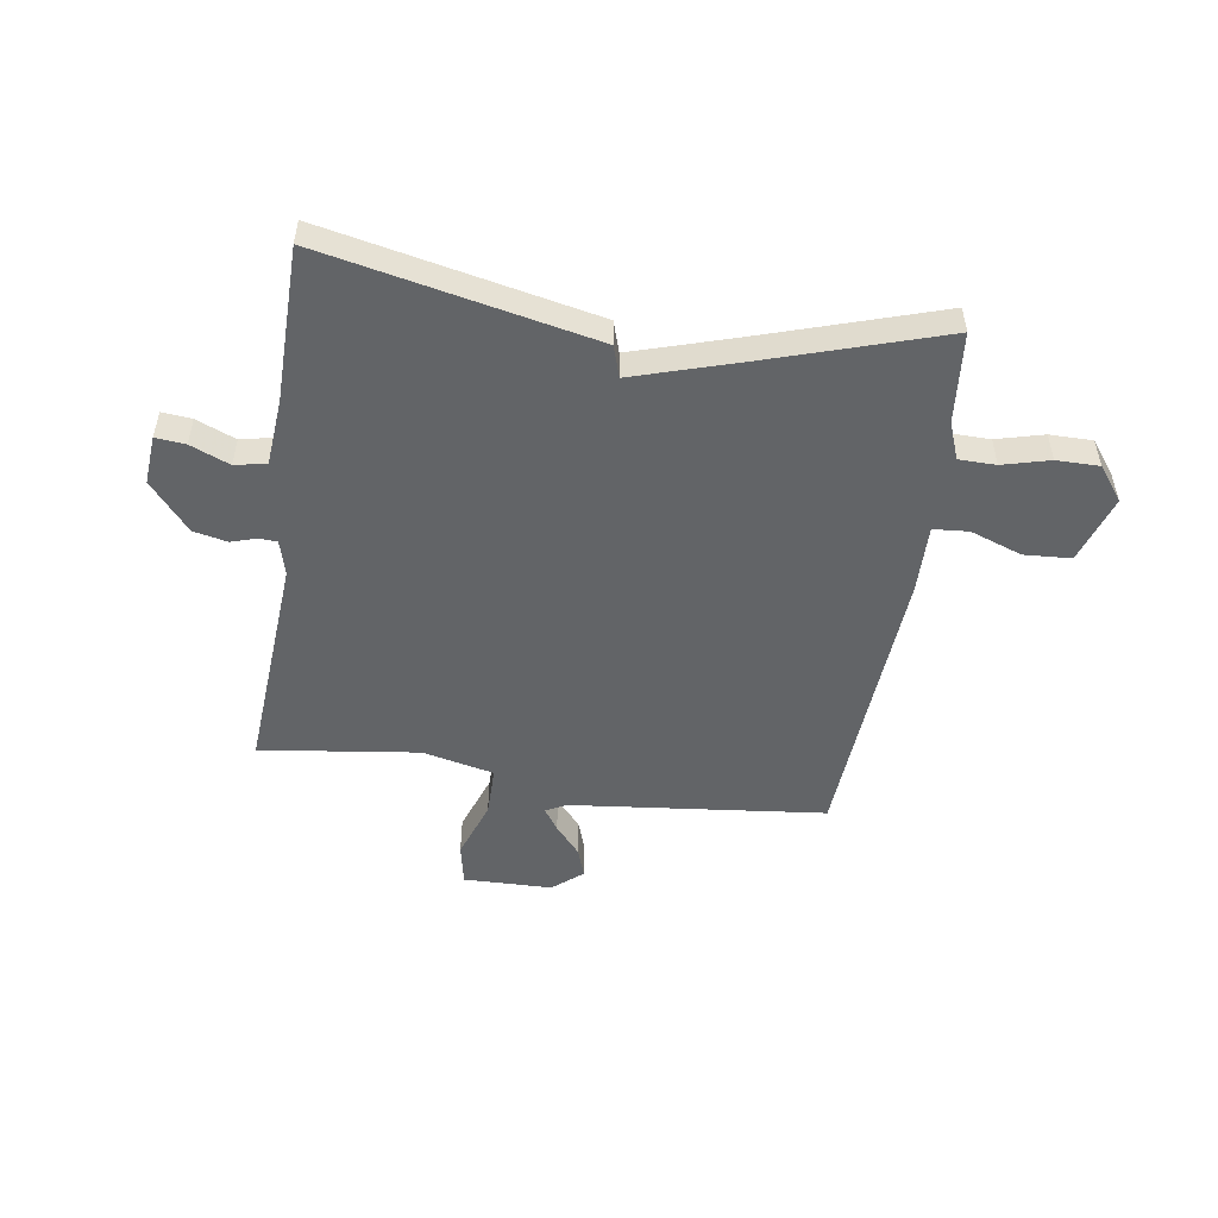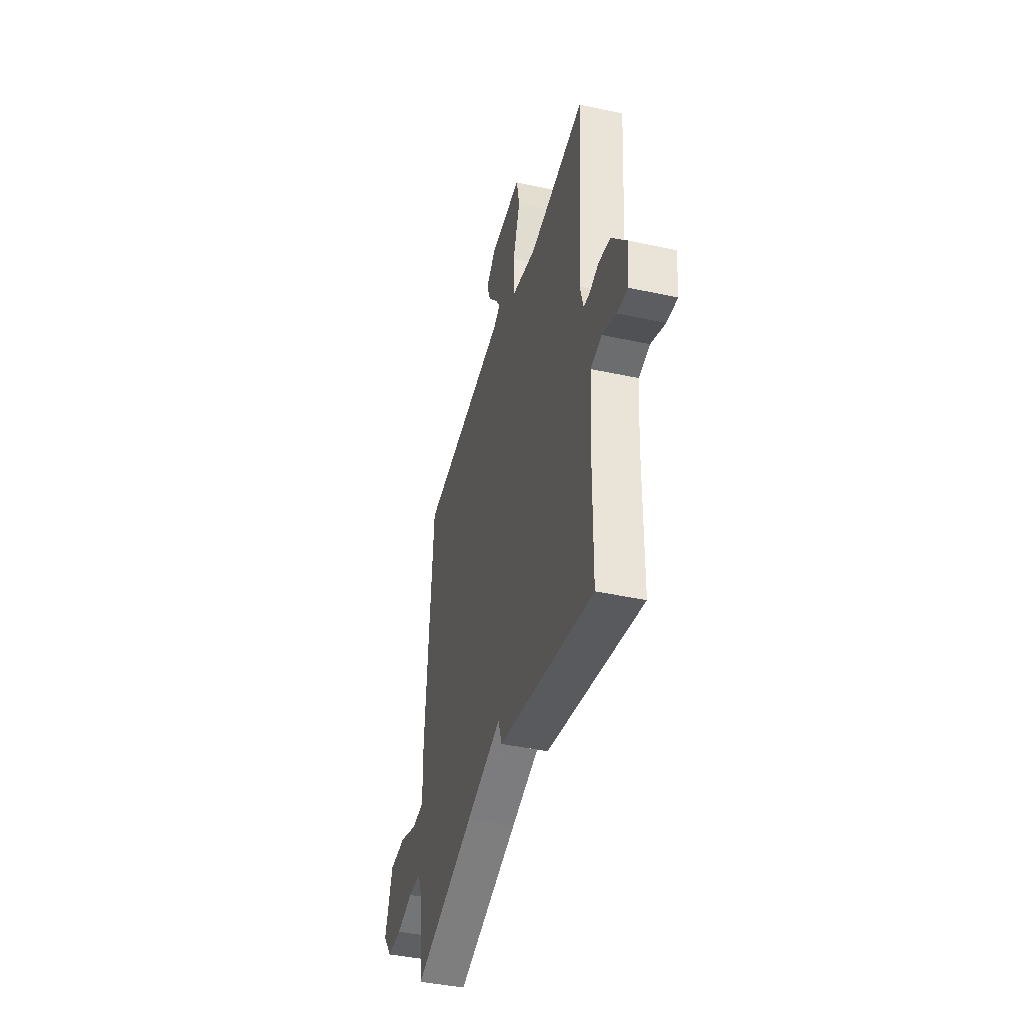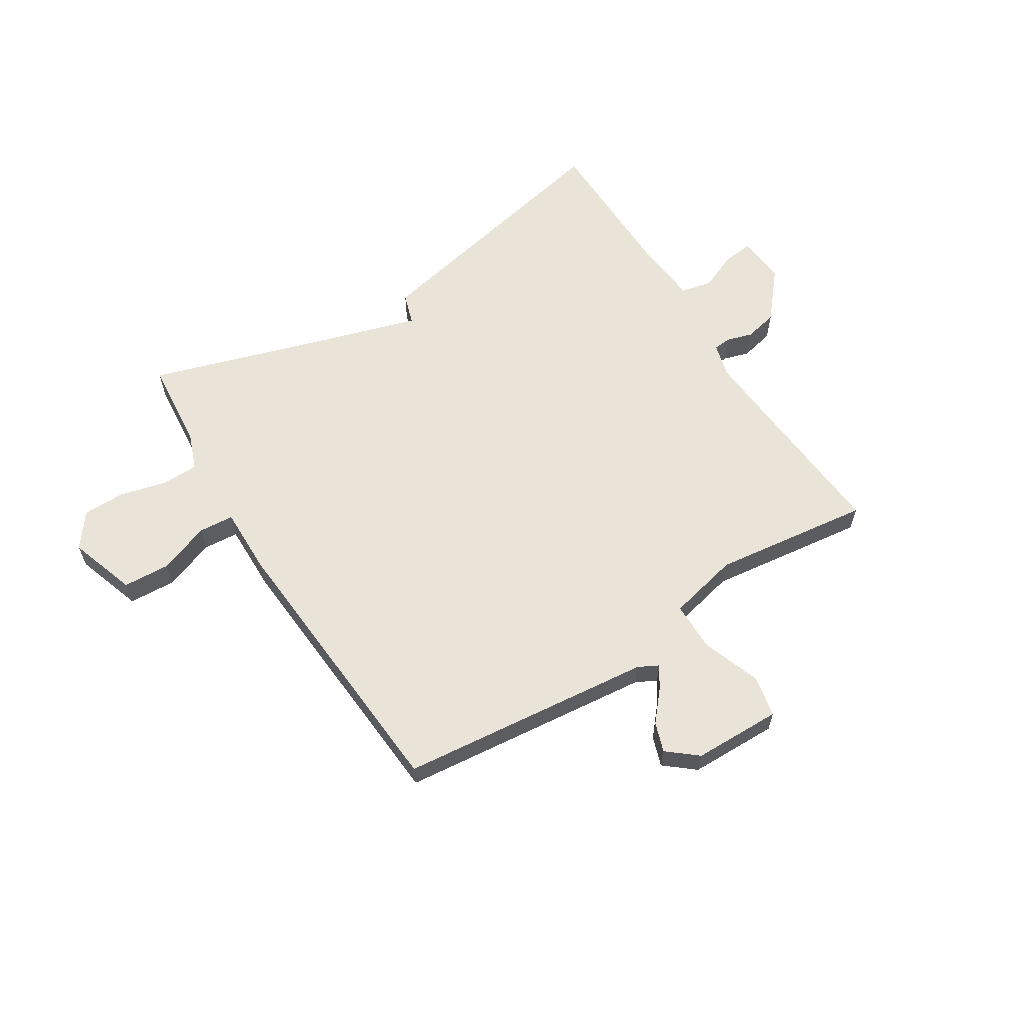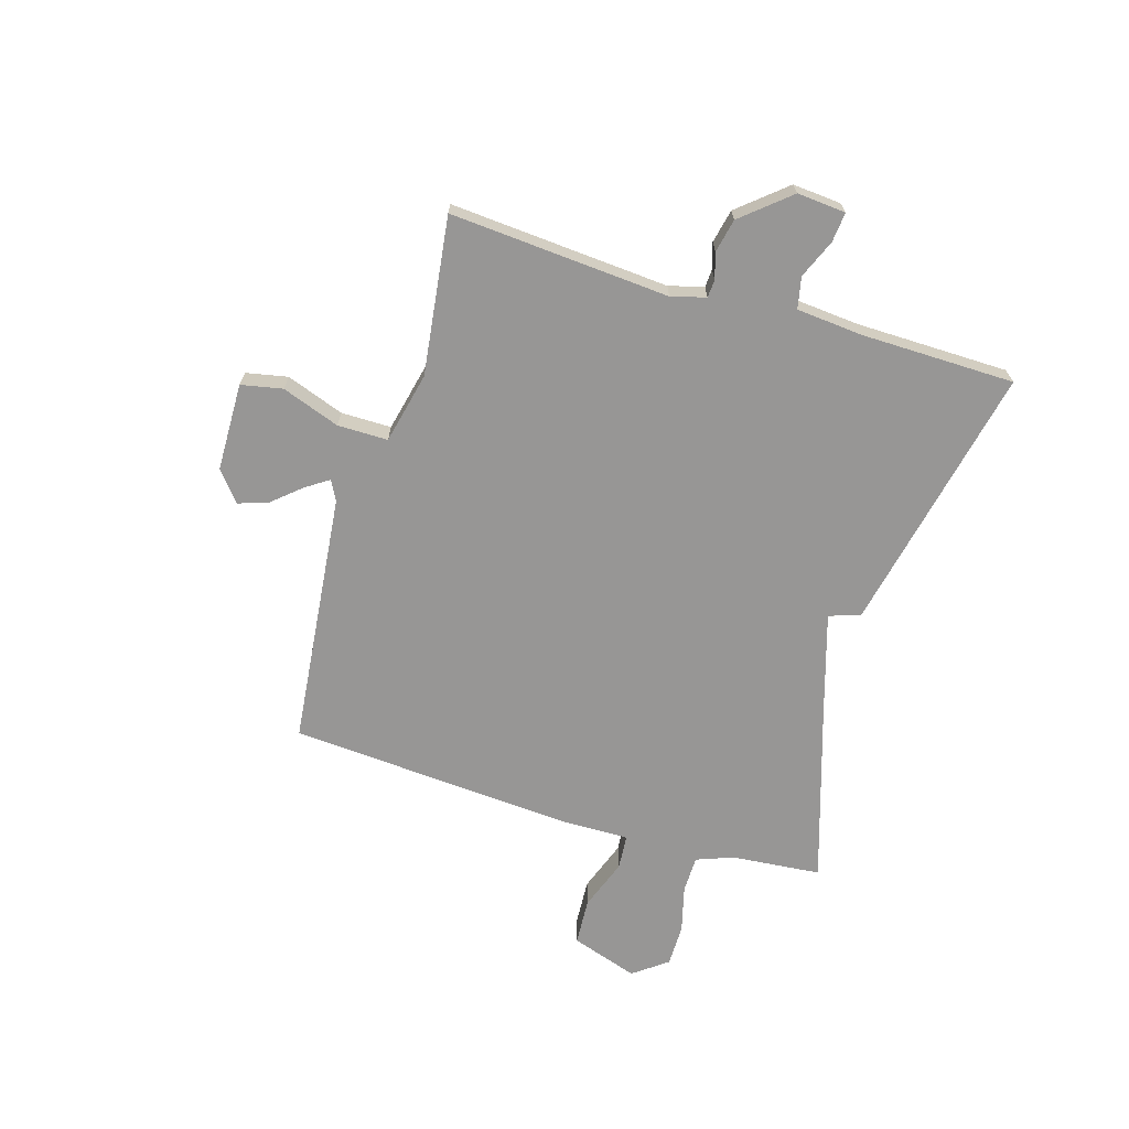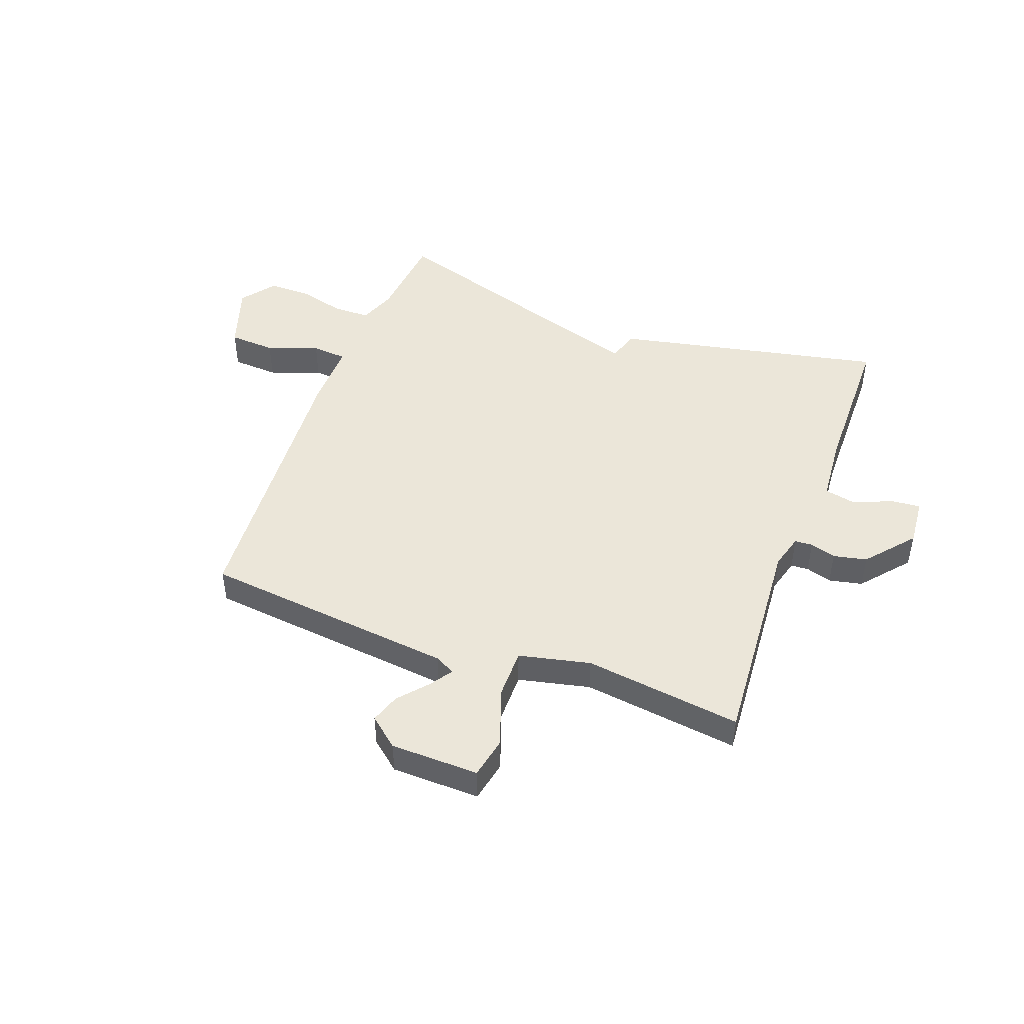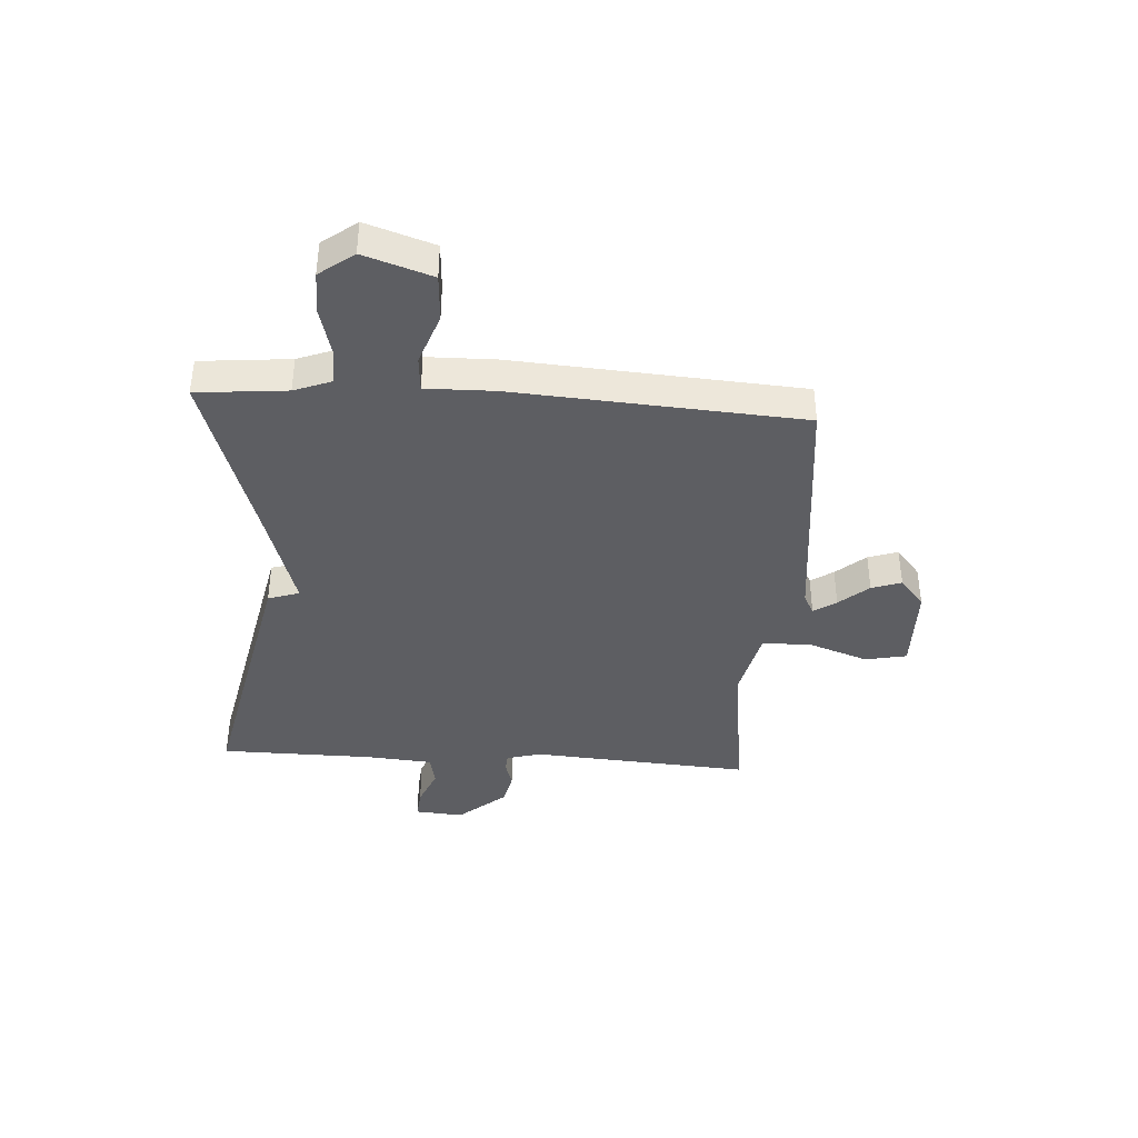
<metadata>
{"format":"obj","ext":"obj","renderer":"f3d","projection":"perspective","resolution":1024,"background":"white","views":[{"elev":-51.1,"azim":171.4,"up":"+Y"},{"elev":-42.0,"azim":75.4,"up":"+Z"},{"elev":61.2,"azim":-32.3,"up":"+Y"},{"elev":-68.0,"azim":73.1,"up":"+Y"},{"elev":46.7,"azim":20.3,"up":"+Y"},{"elev":-39.3,"azim":-93.7,"up":"+Y"}]}
</metadata>
<code>
v 0.5 0.07 -0.5
v 0.017 0.07 -0.399
v -0.001 0.07 -0.343
v -0.183 0.07 -0.399
v -0.5 0.07 -0.5
v -0.515 0.07 -0.339
v -0.54 0.07 -0.273
v -0.606 0.07 -0.272
v -0.69 0.07 -0.294
v -0.766 0.07 -0.294
v -0.812 0.07 -0.233
v -0.772 0.07 -0.112
v -0.688 0.07 -0.107
v -0.596 0.07 -0.14
v -0.533 0.07 -0.135
v -0.535 0.07 -0.013
v -0.5 0.07 0.5
v -0.045 0.07 0.549
v -0.009 0.07 0.568
v -0.036 0.07 0.608
v -0.081 0.07 0.66
v -0.099 0.07 0.713
v -0.046 0.07 0.757
v 0.112 0.07 0.76
v 0.127 0.07 0.686
v 0.09 0.07 0.582
v 0.09 0.07 0.492
v 0.218 0.07 0.463
v 0.5 0.07 0.5
v 0.472 0.07 0.107
v 0.489 0.07 0.045
v 0.521 0.07 0.043
v 0.567 0.07 0.057
v 0.627 0.07 0.044
v 0.699 0.07 -0.041
v 0.692 0.07 -0.128
v 0.639 0.07 -0.123
v 0.569 0.07 -0.094
v 0.513 0.07 -0.106
v 0.503 0.07 -0.225
v 0.5 0 -0.5
v 0.017 0 -0.399
v -0.001 0 -0.343
v -0.183 0 -0.399
v -0.5 0 -0.5
v -0.515 0 -0.339
v -0.54 0 -0.273
v -0.606 0 -0.272
v -0.69 0 -0.294
v -0.766 0 -0.294
v -0.812 0 -0.233
v -0.772 0 -0.112
v -0.688 0 -0.107
v -0.596 0 -0.14
v -0.533 0 -0.135
v -0.535 0 -0.013
v -0.5 0 0.5
v -0.045 0 0.549
v -0.009 0 0.568
v -0.036 0 0.608
v -0.081 0 0.66
v -0.099 0 0.713
v -0.046 0 0.757
v 0.112 0 0.76
v 0.127 0 0.686
v 0.09 0 0.582
v 0.09 0 0.492
v 0.218 0 0.463
v 0.5 0 0.5
v 0.472 0 0.107
v 0.489 0 0.045
v 0.521 0 0.043
v 0.567 0 0.057
v 0.627 0 0.044
v 0.699 0 -0.041
v 0.692 0 -0.128
v 0.639 0 -0.123
v 0.569 0 -0.094
v 0.513 0 -0.106
v 0.503 0 -0.225
f 36 37 38
f 35 36 38
f 34 35 38
f 33 34 38
f 32 33 38
f 31 32 38 39
f 30 31 39 40
f 28 29 30
f 1 2 3
f 40 1 3
f 30 40 3
f 28 30 3
f 27 28 3
f 24 25 26
f 23 24 26
f 22 23 26
f 21 22 26
f 20 21 26
f 19 20 26 27
f 15 16 17 18
f 27 3 4
f 19 27 4
f 18 19 4
f 15 18 4
f 12 13 14
f 11 12 14
f 10 11 14
f 9 10 14
f 8 9 14
f 7 8 14 15
f 15 4 5 6
f 6 7 15
f 78 77 76
f 78 76 75
f 78 75 74
f 78 74 73
f 78 73 72
f 79 78 72 71
f 80 79 71 70
f 70 69 68
f 43 42 41
f 43 41 80
f 43 80 70
f 43 70 68
f 43 68 67
f 66 65 64
f 66 64 63
f 66 63 62
f 66 62 61
f 66 61 60
f 67 66 60 59
f 58 57 56 55
f 44 43 67
f 44 67 59
f 44 59 58
f 44 58 55
f 54 53 52
f 54 52 51
f 54 51 50
f 54 50 49
f 54 49 48
f 55 54 48 47
f 46 45 44 55
f 55 47 46
f 1 41 42 2
f 2 42 43 3
f 3 43 44 4
f 4 44 45 5
f 5 45 46 6
f 6 46 47 7
f 7 47 48 8
f 8 48 49 9
f 9 49 50 10
f 10 50 51 11
f 11 51 52 12
f 12 52 53 13
f 13 53 54 14
f 14 54 55 15
f 15 55 56 16
f 16 56 57 17
f 17 57 58 18
f 18 58 59 19
f 19 59 60 20
f 20 60 61 21
f 21 61 62 22
f 22 62 63 23
f 23 63 64 24
f 24 64 65 25
f 25 65 66 26
f 26 66 67 27
f 27 67 68 28
f 28 68 69 29
f 29 69 70 30
f 30 70 71 31
f 31 71 72 32
f 32 72 73 33
f 33 73 74 34
f 34 74 75 35
f 35 75 76 36
f 36 76 77 37
f 37 77 78 38
f 38 78 79 39
f 39 79 80 40
f 40 80 41 1

</code>
